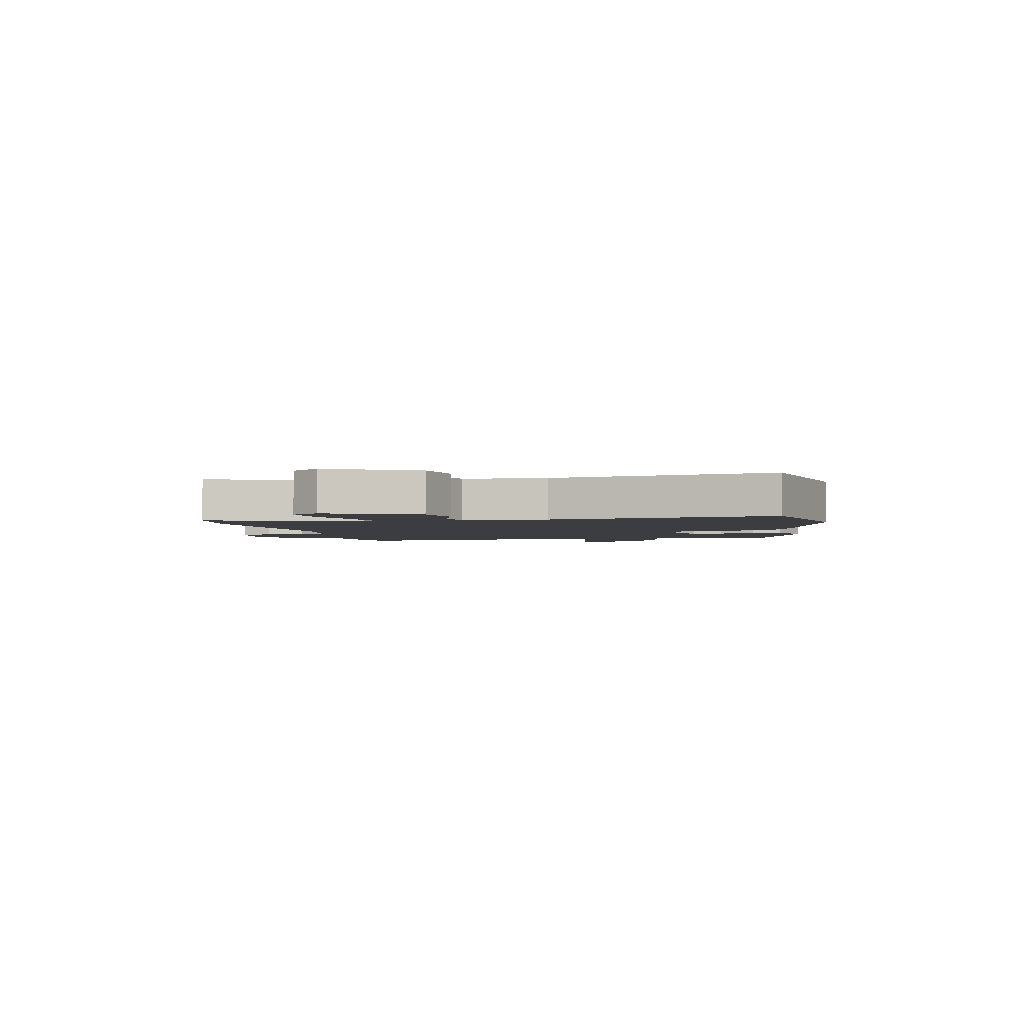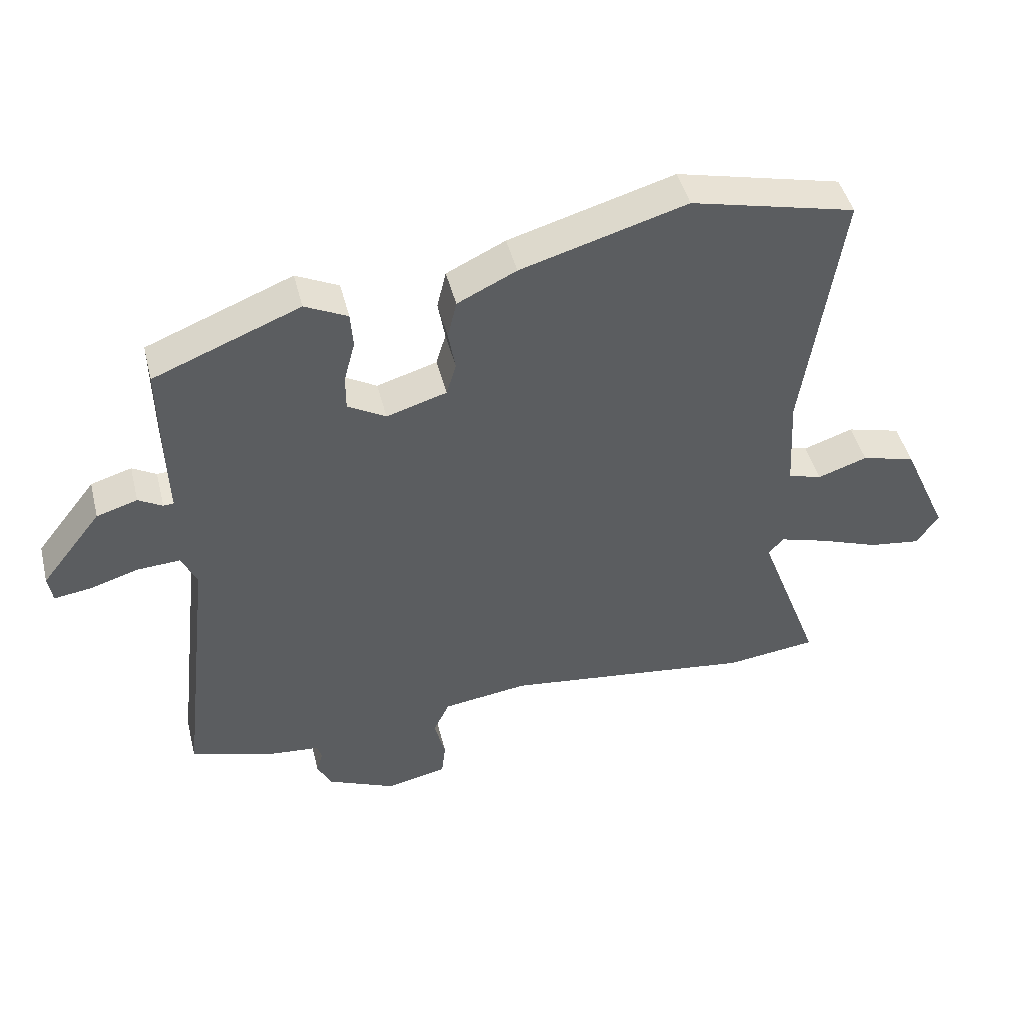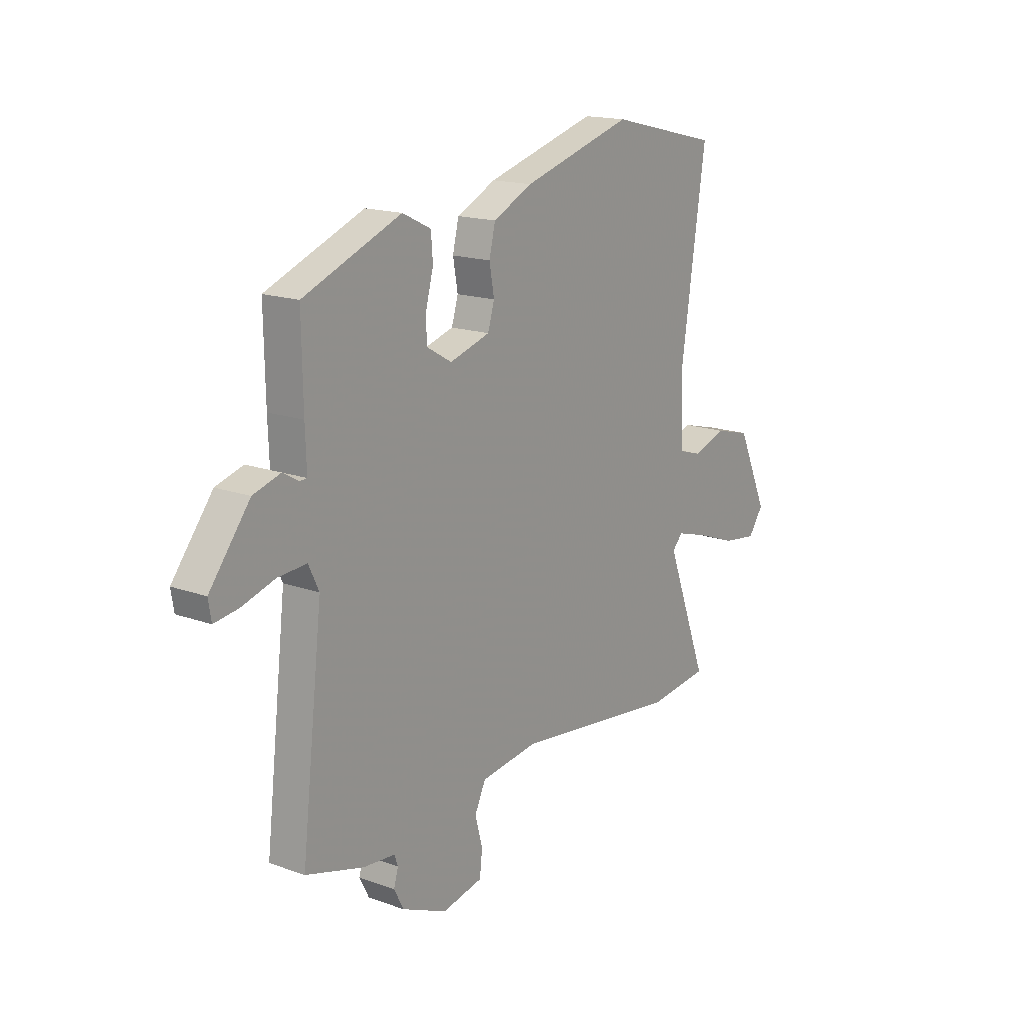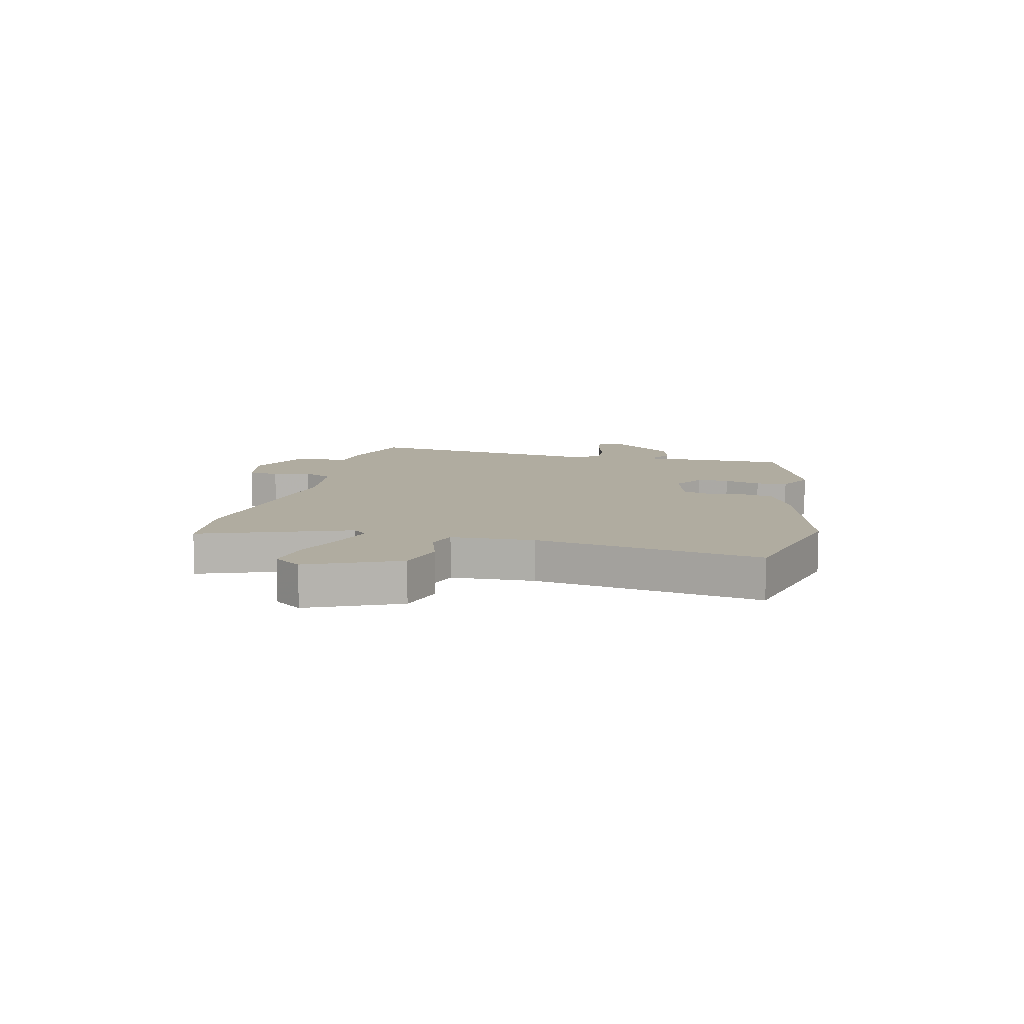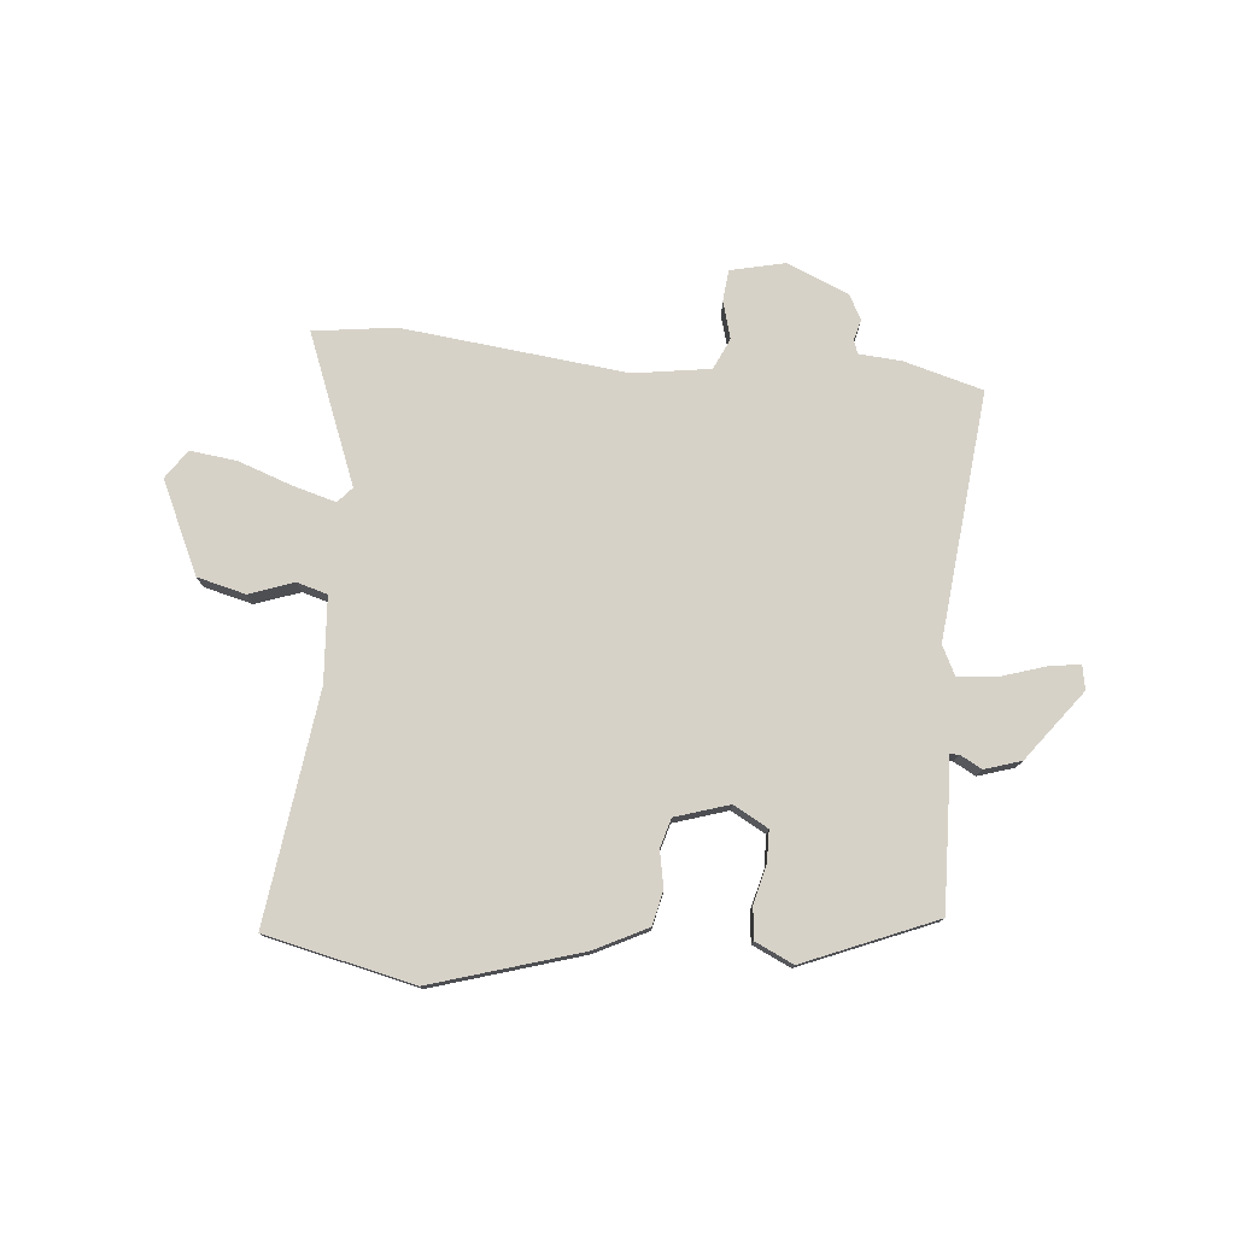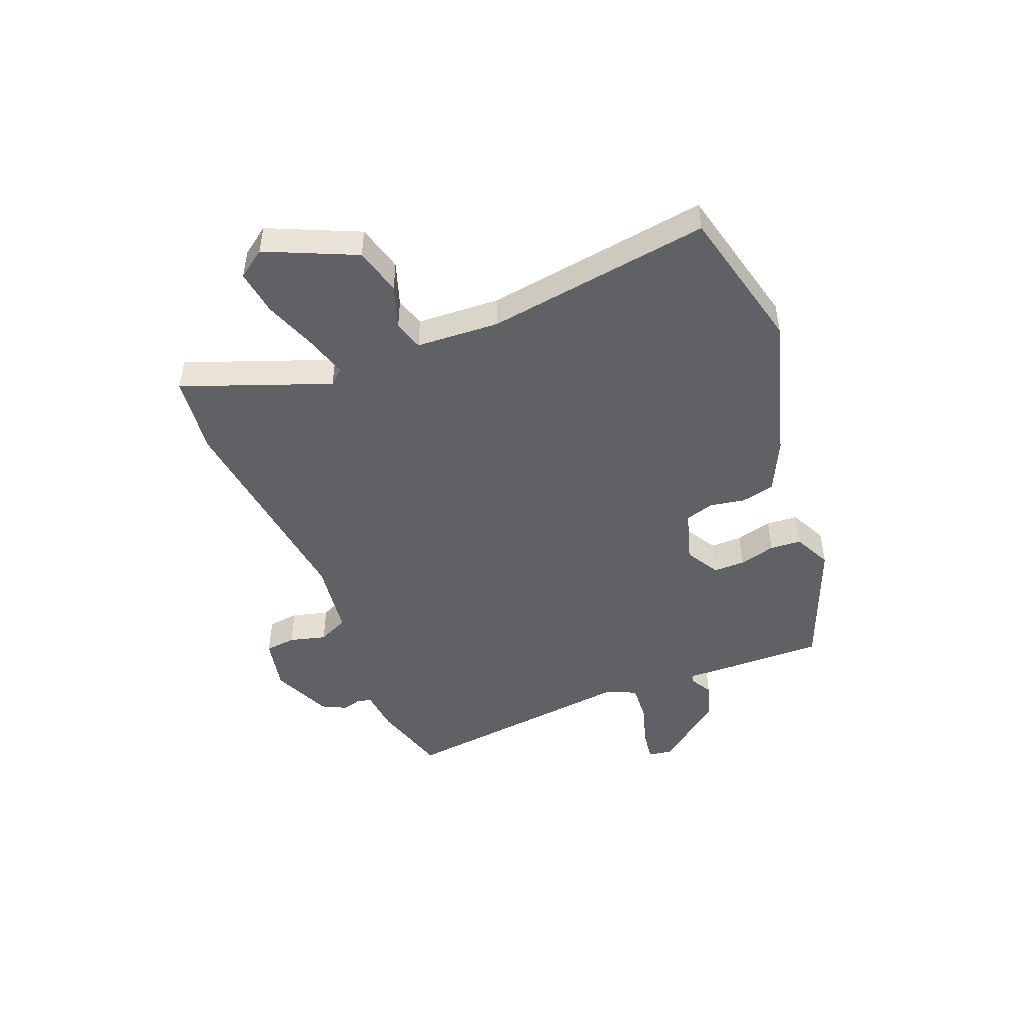
<metadata>
{"format":"obj","ext":"obj","renderer":"f3d","projection":"perspective","resolution":1024,"background":"white","views":[{"elev":-2.7,"azim":-78.7,"up":"+Y"},{"elev":45.8,"azim":166.1,"up":"+Z"},{"elev":16.7,"azim":126.2,"up":"+Z"},{"elev":9.9,"azim":-76.1,"up":"+Y"},{"elev":77.4,"azim":4.5,"up":"+Y"},{"elev":-47.6,"azim":-68.2,"up":"+Y"}]}
</metadata>
<code>
v -0.557 0.07 0.486
v -0.302 0.07 0.547
v -0.046 0.07 0.473
v 0.045 0.07 0.429
v 0.059 0.07 0.37
v 0.048 0.07 0.308
v 0.063 0.07 0.258
v 0.156 0.07 0.23
v 0.215 0.07 0.264
v 0.215 0.07 0.319
v 0.198 0.07 0.383
v 0.202 0.07 0.438
v 0.268 0.07 0.47
v 0.494 0.07 0.38
v 0.491 0.07 0.21
v 0.488 0.07 0.125
v 0.504 0.07 0.124
v 0.541 0.07 0.145
v 0.604 0.07 0.126
v 0.697 0.07 0.007
v 0.69 0.07 -0.035
v 0.634 0.07 -0.027
v 0.558 0.07 -0.004
v 0.492 0.07 0
v 0.468 0.07 -0.05
v 0.517 0.07 -0.475
v 0.383 0.07 -0.514
v 0.309 0.07 -0.521
v 0.301 0.07 -0.544
v 0.311 0.07 -0.579
v 0.289 0.07 -0.622
v 0.184 0.07 -0.668
v 0.09 0.07 -0.648
v 0.084 0.07 -0.594
v 0.101 0.07 -0.53
v 0.076 0.07 -0.477
v -0.056 0.07 -0.459
v -0.441 0.07 -0.507
v -0.582 0.07 -0.49
v -0.485 0.07 -0.232
v -0.509 0.07 -0.206
v -0.583 0.07 -0.228
v -0.675 0.07 -0.262
v -0.755 0.07 -0.273
v -0.79 0.07 -0.224
v -0.719 0.07 -0.066
v -0.636 0.07 -0.044
v -0.559 0.07 -0.07
v -0.507 0.07 -0.054
v -0.499 0.07 0.092
v -0.557 0 0.486
v -0.302 0 0.547
v -0.046 0 0.473
v 0.045 0 0.429
v 0.059 0 0.37
v 0.048 0 0.308
v 0.063 0 0.258
v 0.156 0 0.23
v 0.215 0 0.264
v 0.215 0 0.319
v 0.198 0 0.383
v 0.202 0 0.438
v 0.268 0 0.47
v 0.494 0 0.38
v 0.491 0 0.21
v 0.488 0 0.125
v 0.504 0 0.124
v 0.541 0 0.145
v 0.604 0 0.126
v 0.697 0 0.007
v 0.69 0 -0.035
v 0.634 0 -0.027
v 0.558 0 -0.004
v 0.492 0 0
v 0.468 0 -0.05
v 0.517 0 -0.475
v 0.383 0 -0.514
v 0.309 0 -0.521
v 0.301 0 -0.544
v 0.311 0 -0.579
v 0.289 0 -0.622
v 0.184 0 -0.668
v 0.09 0 -0.648
v 0.084 0 -0.594
v 0.101 0 -0.53
v 0.076 0 -0.477
v -0.056 0 -0.459
v -0.441 0 -0.507
v -0.582 0 -0.49
v -0.485 0 -0.232
v -0.509 0 -0.206
v -0.583 0 -0.228
v -0.675 0 -0.262
v -0.755 0 -0.273
v -0.79 0 -0.224
v -0.719 0 -0.066
v -0.636 0 -0.044
v -0.559 0 -0.07
v -0.507 0 -0.054
v -0.499 0 0.092
f 46 47 48
f 45 46 48
f 44 45 48
f 43 44 48
f 42 43 48
f 41 42 48 49
f 40 41 49 50
f 37 38 39 40
f 36 37 40 50
f 33 34 35
f 32 33 35
f 31 32 35
f 30 31 35
f 29 30 35
f 28 29 35 36
f 36 50 1
f 28 36 1
f 27 28 1
f 26 27 1
f 25 26 1
f 21 22 23
f 20 21 23
f 19 20 23
f 18 19 23
f 17 18 23
f 16 17 23 24
f 14 15 16
f 13 14 16
f 12 13 16
f 11 12 16
f 10 11 16
f 16 24 25
f 10 16 25
f 9 10 25
f 4 5 6
f 3 4 6
f 2 3 6
f 1 2 6
f 1 6 7
f 25 1 7
f 8 9 25
f 7 8 25
f 98 97 96
f 98 96 95
f 98 95 94
f 98 94 93
f 98 93 92
f 99 98 92 91
f 100 99 91 90
f 90 89 88 87
f 100 90 87 86
f 85 84 83
f 85 83 82
f 85 82 81
f 85 81 80
f 85 80 79
f 86 85 79 78
f 51 100 86
f 51 86 78
f 51 78 77
f 51 77 76
f 51 76 75
f 73 72 71
f 73 71 70
f 73 70 69
f 73 69 68
f 73 68 67
f 74 73 67 66
f 66 65 64
f 66 64 63
f 66 63 62
f 66 62 61
f 66 61 60
f 75 74 66
f 75 66 60
f 75 60 59
f 56 55 54
f 56 54 53
f 56 53 52
f 56 52 51
f 57 56 51
f 57 51 75
f 75 59 58
f 75 58 57
f 1 51 52 2
f 2 52 53 3
f 3 53 54 4
f 4 54 55 5
f 5 55 56 6
f 6 56 57 7
f 7 57 58 8
f 8 58 59 9
f 9 59 60 10
f 10 60 61 11
f 11 61 62 12
f 12 62 63 13
f 13 63 64 14
f 14 64 65 15
f 15 65 66 16
f 16 66 67 17
f 17 67 68 18
f 18 68 69 19
f 19 69 70 20
f 20 70 71 21
f 21 71 72 22
f 22 72 73 23
f 23 73 74 24
f 24 74 75 25
f 25 75 76 26
f 26 76 77 27
f 27 77 78 28
f 28 78 79 29
f 29 79 80 30
f 30 80 81 31
f 31 81 82 32
f 32 82 83 33
f 33 83 84 34
f 34 84 85 35
f 35 85 86 36
f 36 86 87 37
f 37 87 88 38
f 38 88 89 39
f 39 89 90 40
f 40 90 91 41
f 41 91 92 42
f 42 92 93 43
f 43 93 94 44
f 44 94 95 45
f 45 95 96 46
f 46 96 97 47
f 47 97 98 48
f 48 98 99 49
f 49 99 100 50
f 50 100 51 1

</code>
